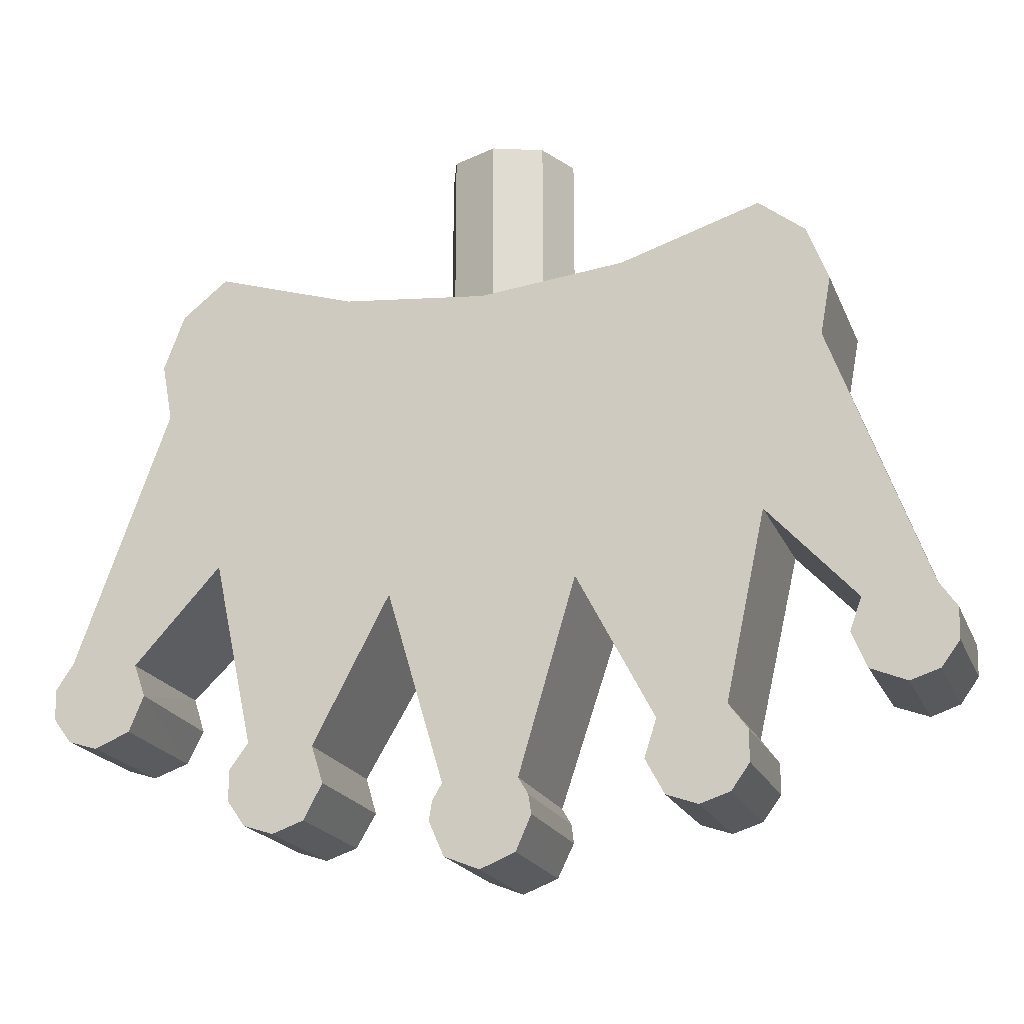
<metadata>
{"format":"obj","ext":"obj","renderer":"f3d","projection":"perspective","resolution":1024,"background":"white","views":[{"elev":-20.0,"azim":18.0,"up":"+Y"}]}
</metadata>
<code>
v 0.07071 0.275 0.07071
v 0.1 0.275 0
v 0.1 0 0
v 0.07071 0 0.07071
v 0 0.275 0.1
v 0.07071 0.275 0.07071
v 0.07071 0 0.07071
v 0 0 0.1
v -0.07071 0.275 0.07071
v 0 0.275 0.1
v 0 0 0.1
v -0.07071 0 0.07071
v -0.1 0.275 0
v -0.07071 0.275 0.07071
v -0.07071 0 0.07071
v -0.1 0 0
v -0.07071 0.275 -0.07071
v -0.1 0.275 0
v -0.1 0 0
v -0.07071 0 -0.07071
v 0 0.275 -0.1
v -0.07071 0.275 -0.07071
v -0.07071 0 -0.07071
v 0 0 -0.1
v 0.07071 0.275 -0.07071
v 0 0.275 -0.1
v 0 0 -0.1
v 0.07071 0 -0.07071
v 0.1 0.275 0
v 0.07071 0.275 -0.07071
v 0.07071 0 -0.07071
v 0.1 0 0
v 0 0.275 0
v 0.1 0.275 0
v 0.07071 0.275 0.07071
v 0 0.275 0
v 0.07071 0.275 0.07071
v 0 0.275 0.1
v 0 0.275 0
v 0 0.275 0.1
v -0.07071 0.275 0.07071
v 0 0.275 0
v -0.07071 0.275 0.07071
v -0.1 0.275 0
v 0 0.275 0
v -0.1 0.275 0
v -0.07071 0.275 -0.07071
v 0 0.275 0
v -0.07071 0.275 -0.07071
v 0 0.275 -0.1
v 0 0.275 0
v 0 0.275 -0.1
v 0.07071 0.275 -0.07071
v 0 0.275 0
v 0.07071 0.275 -0.07071
v 0.1 0.275 0
v 0.2164 0.0222 -0.1299
v 0 0 -0.1375
v 0 0 0.15
v 0.2155 0.0222 0.15
v 0 0 -0.1375
v 0.2164 0.0222 -0.1299
v 0 -0.07895 -0.1292
v 0 -0.07895 -0.1292
v 0.2164 0.0222 -0.1299
v 0.09095 -0.1092 -0.1245
v 0.4222 0.08715 -0.1061
v 0.2164 0.0222 -0.1299
v 0.2155 0.0222 0.15
v 0.4222 0.08715 0.15
v 0.1536 -0.2167 -0.111
v 0.09095 -0.1092 -0.1245
v 0.2164 0.0222 -0.1299
v 0.253 -0.669 -0.06365
v 0.1398 -0.4541 -0.08775
v 0.4113 -0.384 -0.0768
v 0.4222 0.08715 -0.1061
v 0.4113 -0.384 -0.0768
v 0.2164 0.0222 -0.1299
v 0.2164 0.0222 -0.1299
v 0.4113 -0.384 -0.0768
v 0.1536 -0.2167 -0.111
v 0.1536 -0.2167 -0.111
v 0.4113 -0.384 -0.0768
v 0.1384 -0.3157 -0.1017
v 0.0724 -0.3839 -0.09645
v 0.1384 -0.3157 -0.1017
v 0.1398 -0.4541 -0.08775
v 0.1384 -0.3157 -0.1017
v 0.4113 -0.384 -0.0768
v 0.1398 -0.4541 -0.08775
v 0.4222 0.08715 -0.1061
v 0.4222 0.08715 0.15
v 0.4752 0.049 -0.09325
v 0.4222 0.08715 0.15
v 0.49 0.0336 0.15
v 0.4752 0.049 -0.09325
v 0.505 -0.1321 -0.0782
v 0.4222 0.08715 -0.1061
v 0.4752 0.049 -0.09325
v 0.5205 -0.0477 -0.0791
v 0.49 0.0336 0.15
v 0.4222 0.08715 0.15
v 0.505 -0.1321 0.15
v 0.5205 -0.0471 0.15
v 0.2155 0.0222 0.15
v 0 0 0.15
v 0.1398 -0.4541 0.15
v 0.4113 -0.384 0.15
v 0.3524 -0.657 0.15
v 0.4113 -0.384 0.15
v 0.1398 -0.4541 0.15
v 0.253 -0.669 0.15
v 0.3524 -0.657 0.15
v 0.253 -0.669 0.15
v 0.2351 -0.7243 0.15
v 0.2627 -0.7759 0.15
v 0.3524 -0.657 0.15
v 0.2627 -0.7759 0.15
v 0.3094 -0.7923 0.15
v 0.3534 -0.7779 0.15
v 0.38 -0.6942 0.15
v 0.3524 -0.657 0.15
v 0.3534 -0.7779 0.15
v 0.3804 -0.7403 0.15
v 0.6692 -0.5511 -0.0406
v 0.6436 -0.5135 -0.0442
v 0.6436 -0.5135 0.15
v 0.6692 -0.5511 0.15
v 0.505 -0.1321 -0.0782
v 0.6436 -0.5135 -0.0442
v 0.5404 -0.5244 -0.0559
v 0.4113 -0.384 -0.0768
v 0.5404 -0.5244 -0.0559
v 0.6436 -0.5135 -0.0442
v 0.5233 -0.5766 -0.05535
v 0.5233 -0.5766 -0.05535
v 0.6436 -0.5135 -0.0442
v 0.5465 -0.6264 -0.0513
v 0.5465 -0.6264 -0.0513
v 0.6436 -0.5135 -0.0442
v 0.5977 -0.6467 -0.0465
v 0.6436 -0.5135 -0.0442
v 0.6692 -0.5511 -0.0406
v 0.5977 -0.6467 -0.0465
v 0.5977 -0.6467 -0.0465
v 0.6692 -0.5511 -0.0406
v 0.6681 -0.5966 -0.0405
v 0.6409 -0.633 -0.04295
v 0.4113 -0.384 0.15
v 0.4113 -0.384 -0.0768
v 0.5404 -0.5244 -0.0559
v 0.5404 -0.5244 0.15
v 0.505 -0.1321 -0.0782
v 0.4113 -0.384 -0.0768
v 0.4222 0.08715 -0.1061
v 0.5404 -0.5244 -0.0559
v 0.5233 -0.5766 -0.05535
v 0.5404 -0.5244 0.15
v 0.5404 -0.5244 0.15
v 0.5233 -0.5766 -0.05535
v 0.5232 -0.5722 0.15
v 0.5233 -0.5766 -0.05535
v 0.5465 -0.6264 -0.0513
v 0.5232 -0.5722 0.15
v 0.5465 -0.6264 -0.0513
v 0.545 -0.6249 0.15
v 0.5232 -0.5722 0.15
v 0.545 -0.6249 0.15
v 0.5465 -0.6264 -0.0513
v 0.5977 -0.6467 -0.0465
v 0.5977 -0.6467 0.15
v 0.5977 -0.6467 0.15
v 0.5977 -0.6467 -0.0465
v 0.6409 -0.633 -0.04295
v 0.6409 -0.633 0.15
v 0.6409 -0.633 0.15
v 0.6409 -0.633 -0.04295
v 0.6681 -0.5966 -0.0405
v 0.6681 -0.5966 0.15
v 0.6692 -0.5511 0.15
v 0.6681 -0.5966 0.15
v 0.6681 -0.5966 -0.0405
v 0.6692 -0.5511 -0.0406
v 0.6436 -0.5135 -0.0442
v 0.505 -0.1321 -0.0782
v 0.505 -0.1321 0.15
v 0.6436 -0.5135 0.15
v 0.5205 -0.0471 0.15
v 0.505 -0.1321 0.15
v 0.505 -0.1321 -0.0782
v 0.5205 -0.0477 -0.0791
v 0.4752 0.049 -0.09325
v 0.49 0.0336 0.15
v 0.5205 -0.0477 -0.0791
v 0.5205 -0.0471 0.15
v 0.5205 -0.0477 -0.0791
v 0.49 0.0336 0.15
v 0 -0.07895 -0.1292
v 0.09095 -0.1092 -0.1245
v 0 -0.1413 -0.06685
v 0 -0.1413 -0.06685
v 0.09095 -0.1092 -0.1245
v 0.06885 -0.1637 -0.06685
v 0.06885 -0.1637 -0.06685
v 0.09095 -0.1092 -0.1245
v 0.1536 -0.2167 -0.111
v 0.1113 -0.2221 -0.06685
v 0.1536 -0.2167 -0.111
v 0.1384 -0.3157 -0.1017
v 0.1113 -0.2221 -0.06685
v 0.1113 -0.2221 -0.06685
v 0.1384 -0.3157 -0.1017
v 0.1114 -0.2944 -0.06685
v 0.0724 -0.3839 -0.09645
v 0.0691 -0.3528 -0.06685
v 0.1384 -0.3157 -0.1017
v 0.1114 -0.2944 -0.06685
v 0.1384 -0.3157 -0.1017
v 0.0691 -0.3528 -0.06685
v 0.05155 -0.8407 -0.0491
v 0.05545 -0.7371 -0.0599
v 0.07005 -0.7616 -0.0573
v 0.07445 -0.7898 -0.05435
v 0 -0.4036 -0.0951
v 0 -0.3754 -0.06685
v 0.0724 -0.3839 -0.09645
v 0.0691 -0.3528 -0.06685
v 0.0724 -0.3839 -0.09645
v 0 -0.3754 -0.06685
v 0.3524 -0.657 -0.06115
v 0.4113 -0.384 -0.0768
v 0.4113 -0.384 0.15
v 0.3524 -0.657 0.15
v 0.05155 -0.8407 -0.0491
v 0.07445 -0.7898 -0.05435
v 0.07445 -0.7897 0.15
v 0.0518 -0.8405 0.15
v 0.07445 -0.7898 -0.05435
v 0.07005 -0.7616 -0.0573
v 0.0701 -0.7617 0.15
v 0.07445 -0.7897 0.15
v 0.07005 -0.7616 -0.0573
v 0.05545 -0.7371 -0.0599
v 0.05545 -0.7371 0.15
v 0.0701 -0.7617 0.15
v 0.05545 -0.7371 -0.0599
v 0.1398 -0.4541 -0.08775
v 0.1398 -0.4541 0.15
v 0.05545 -0.7371 0.15
v 0.1398 -0.4541 0.15
v 0.1398 -0.4541 -0.08775
v 0.253 -0.669 -0.06365
v 0.253 -0.669 0.15
v 0.253 -0.669 0.15
v 0.253 -0.669 -0.06365
v 0.2351 -0.7243 -0.059
v 0.2351 -0.7243 0.15
v 0.2351 -0.7243 0.15
v 0.2351 -0.7243 -0.059
v 0.2627 -0.7759 -0.05375
v 0.2627 -0.7759 0.15
v 0.2627 -0.7759 0.15
v 0.2627 -0.7759 -0.05375
v 0.3094 -0.7923 -0.05135
v 0.3094 -0.7923 0.15
v 0.3094 -0.7923 -0.05135
v 0.3534 -0.7779 -0.0525
v 0.3534 -0.7779 0.15
v 0.3094 -0.7923 0.15
v 0.4113 -0.384 -0.0768
v 0.3524 -0.657 -0.06115
v 0.253 -0.669 -0.06365
v 0.2351 -0.7243 -0.059
v 0.253 -0.669 -0.06365
v 0.3524 -0.657 -0.06115
v 0.2627 -0.7759 -0.05375
v 0.2627 -0.7759 -0.05375
v 0.3524 -0.657 -0.06115
v 0.3094 -0.7923 -0.05135
v 0.3094 -0.7923 -0.05135
v 0.3524 -0.657 -0.06115
v 0.3534 -0.7779 -0.0525
v 0.3534 -0.7779 -0.0525
v 0.3524 -0.657 -0.06115
v 0.3804 -0.7403 -0.0541
v 0.38 -0.6942 -0.05625
v 0.3804 -0.7403 -0.0541
v 0.3524 -0.657 -0.06115
v 0.3534 -0.7779 -0.0525
v 0.3804 -0.7403 -0.0541
v 0.3804 -0.7403 0.15
v 0.3534 -0.7779 0.15
v 0.3804 -0.7403 -0.0541
v 0.38 -0.6942 -0.05625
v 0.38 -0.6942 0.15
v 0.3804 -0.7403 0.15
v 0.38 -0.6942 -0.05625
v 0.3524 -0.657 -0.06115
v 0.3524 -0.657 0.15
v 0.38 -0.6942 0.15
v 0.4222 0.08715 0.15
v 0.2155 0.0222 0.15
v 0.4113 -0.384 0.15
v 0.505 -0.1321 0.15
v 0.6436 -0.5135 0.15
v 0.505 -0.1321 0.15
v 0.4113 -0.384 0.15
v 0.5404 -0.5244 0.15
v 0.6436 -0.5135 0.15
v 0.5404 -0.5244 0.15
v 0.5232 -0.5722 0.15
v 0.545 -0.6249 0.15
v 0.6436 -0.5135 0.15
v 0.545 -0.6249 0.15
v 0.5977 -0.6467 0.15
v 0.6409 -0.633 0.15
v 0.6436 -0.5135 0.15
v 0.6409 -0.633 0.15
v 0.6681 -0.5966 0.15
v 0.6692 -0.5511 0.15
v 0.0701 -0.7617 0.15
v 0.05545 -0.7371 0.15
v 0.0518 -0.8405 0.15
v 0.07445 -0.7897 0.15
v 0.0691 -0.3528 -0.06685
v 0 -0.3754 -0.06685
v -0.0691 -0.3528 -0.06685
v -0.1114 -0.2944 -0.06685
v 0.1114 -0.2944 -0.06685
v 0.0691 -0.3528 -0.06685
v -0.1114 -0.2944 -0.06685
v -0.1113 -0.2221 -0.06685
v 0.1113 -0.2221 -0.06685
v 0.1114 -0.2944 -0.06685
v -0.1113 -0.2221 -0.06685
v -0.06885 -0.1637 -0.06685
v -0.06885 -0.1637 -0.06685
v 0 -0.1413 -0.06685
v 0.06885 -0.1637 -0.06685
v 0.1113 -0.2221 -0.06685
v 0 -0.8614 -0.04695
v 0.05155 -0.8407 -0.0491
v 0.0518 -0.8405 0.15
v 0 -0.8615 0.15
v 0 0 0.15
v 0 0 -0.1375
v -0.2164 0.0222 -0.1299
v -0.2155 0.0222 0.15
v 0 0 -0.1375
v 0 -0.07895 -0.1292
v -0.2164 0.0222 -0.1299
v 0 -0.07895 -0.1292
v -0.09095 -0.1092 -0.1245
v -0.2164 0.0222 -0.1299
v -0.2155 0.0222 0.15
v -0.2164 0.0222 -0.1299
v -0.4222 0.08715 -0.1061
v -0.4222 0.08715 0.15
v -0.1536 -0.2167 -0.111
v -0.2164 0.0222 -0.1299
v -0.09095 -0.1092 -0.1245
v -0.253 -0.669 -0.06365
v -0.4113 -0.384 -0.0768
v -0.1398 -0.4541 -0.08775
v -0.4222 0.08715 -0.1061
v -0.2164 0.0222 -0.1299
v -0.4113 -0.384 -0.0768
v -0.2164 0.0222 -0.1299
v -0.1536 -0.2167 -0.111
v -0.4113 -0.384 -0.0768
v -0.1536 -0.2167 -0.111
v -0.1384 -0.3157 -0.1017
v -0.4113 -0.384 -0.0768
v -0.0724 -0.3839 -0.09645
v -0.1398 -0.4541 -0.08775
v -0.1384 -0.3157 -0.1017
v -0.1384 -0.3157 -0.1017
v -0.1398 -0.4541 -0.08775
v -0.4113 -0.384 -0.0768
v -0.4222 0.08715 -0.1061
v -0.4752 0.049 -0.09325
v -0.4222 0.08715 0.15
v -0.4752 0.049 -0.09325
v -0.49 0.0336 0.15
v -0.4222 0.08715 0.15
v -0.4222 0.08715 -0.1061
v -0.4113 -0.384 -0.0768
v -0.505 -0.1321 -0.0782
v -0.5205 -0.0471 0.15
v -0.505 -0.1321 0.15
v -0.4222 0.08715 0.15
v -0.49 0.0336 0.15
v -0.1398 -0.4541 0.15
v 0 0 0.15
v -0.2155 0.0222 0.15
v -0.4113 -0.384 0.15
v -0.1398 -0.4541 0.15
v -0.4113 -0.384 0.15
v -0.3524 -0.657 0.15
v -0.253 -0.669 0.15
v -0.2351 -0.7243 0.15
v -0.253 -0.669 0.15
v -0.3524 -0.657 0.15
v -0.2627 -0.7759 0.15
v -0.2627 -0.7759 0.15
v -0.3524 -0.657 0.15
v -0.38 -0.6942 0.15
v -0.3094 -0.7923 0.15
v -0.3534 -0.7779 0.15
v -0.3094 -0.7923 0.15
v -0.38 -0.6942 0.15
v -0.3804 -0.7403 0.15
v 0.1398 -0.4541 0.15
v 0 0 0.15
v -0.1398 -0.4541 0.15
v 0.05545 -0.7371 0.15
v -0.1398 -0.4541 0.15
v -0.05545 -0.7371 0.15
v 0.05545 -0.7371 0.15
v 0.05545 -0.7371 0.15
v -0.05545 -0.7371 0.15
v -0.0518 -0.8405 0.15
v 0 -0.8615 0.15
v 0 -0.8615 0.15
v 0.0518 -0.8405 0.15
v 0.05545 -0.7371 0.15
v -0.6436 -0.5135 0.15
v -0.6436 -0.5135 -0.0442
v -0.6692 -0.5511 -0.0406
v -0.6692 -0.5511 0.15
v -0.5404 -0.5244 -0.0559
v -0.6436 -0.5135 -0.0442
v -0.505 -0.1321 -0.0782
v -0.4113 -0.384 -0.0768
v -0.5404 -0.5244 -0.0559
v -0.5233 -0.5766 -0.05535
v -0.6436 -0.5135 -0.0442
v -0.5233 -0.5766 -0.05535
v -0.5465 -0.6264 -0.0513
v -0.6436 -0.5135 -0.0442
v -0.6436 -0.5135 -0.0442
v -0.5465 -0.6264 -0.0513
v -0.5977 -0.6467 -0.0465
v -0.6409 -0.633 -0.04295
v -0.6409 -0.633 -0.04295
v -0.6681 -0.5966 -0.0405
v -0.6436 -0.5135 -0.0442
v -0.6681 -0.5966 -0.0405
v -0.6692 -0.5511 -0.0406
v -0.6436 -0.5135 -0.0442
v -0.5404 -0.5244 -0.0559
v -0.4113 -0.384 -0.0768
v -0.4113 -0.384 0.15
v -0.5404 -0.5244 0.15
v -0.4752 0.049 -0.09325
v -0.4222 0.08715 -0.1061
v -0.505 -0.1321 -0.0782
v -0.5205 -0.0477 -0.0791
v -0.5233 -0.5766 -0.05535
v -0.5404 -0.5244 -0.0559
v -0.5232 -0.5722 0.15
v -0.5404 -0.5244 0.15
v -0.5232 -0.5722 0.15
v -0.5404 -0.5244 -0.0559
v -0.5233 -0.5766 -0.05535
v -0.5232 -0.5722 0.15
v -0.5465 -0.6264 -0.0513
v -0.5232 -0.5722 0.15
v -0.545 -0.6249 0.15
v -0.5465 -0.6264 -0.0513
v -0.5977 -0.6467 -0.0465
v -0.5465 -0.6264 -0.0513
v -0.545 -0.6249 0.15
v -0.5977 -0.6467 0.15
v -0.6409 -0.633 -0.04295
v -0.5977 -0.6467 -0.0465
v -0.5977 -0.6467 0.15
v -0.6409 -0.633 0.15
v -0.6681 -0.5966 -0.0405
v -0.6409 -0.633 -0.04295
v -0.6409 -0.633 0.15
v -0.6681 -0.5966 0.15
v -0.6681 -0.5966 -0.0405
v -0.6681 -0.5966 0.15
v -0.6692 -0.5511 0.15
v -0.6692 -0.5511 -0.0406
v -0.505 -0.1321 0.15
v -0.505 -0.1321 -0.0782
v -0.6436 -0.5135 -0.0442
v -0.6436 -0.5135 0.15
v -0.505 -0.1321 -0.0782
v -0.505 -0.1321 0.15
v -0.5205 -0.0471 0.15
v -0.5205 -0.0477 -0.0791
v -0.4752 0.049 -0.09325
v -0.5205 -0.0477 -0.0791
v -0.49 0.0336 0.15
v -0.5205 -0.0471 0.15
v -0.49 0.0336 0.15
v -0.5205 -0.0477 -0.0791
v 0 -0.07895 -0.1292
v 0 -0.1413 -0.06685
v -0.09095 -0.1092 -0.1245
v 0 -0.1413 -0.06685
v -0.06885 -0.1637 -0.06685
v -0.09095 -0.1092 -0.1245
v -0.1536 -0.2167 -0.111
v -0.09095 -0.1092 -0.1245
v -0.06885 -0.1637 -0.06685
v -0.1113 -0.2221 -0.06685
v -0.1384 -0.3157 -0.1017
v -0.1536 -0.2167 -0.111
v -0.1114 -0.2944 -0.06685
v -0.1113 -0.2221 -0.06685
v -0.1114 -0.2944 -0.06685
v -0.1536 -0.2167 -0.111
v -0.0724 -0.3839 -0.09645
v -0.1384 -0.3157 -0.1017
v -0.0691 -0.3528 -0.06685
v -0.1114 -0.2944 -0.06685
v -0.0691 -0.3528 -0.06685
v -0.1384 -0.3157 -0.1017
v 0.1398 -0.4541 -0.08775
v 0.05545 -0.7371 -0.0599
v -0.05545 -0.7371 -0.0599
v -0.1398 -0.4541 -0.08775
v 0.1398 -0.4541 -0.08775
v -0.1398 -0.4541 -0.08775
v 0 -0.4036 -0.0951
v 0 -0.4036 -0.0951
v 0.0724 -0.3839 -0.09645
v 0.1398 -0.4541 -0.08775
v 0 -0.4036 -0.0951
v -0.1398 -0.4541 -0.08775
v -0.0724 -0.3839 -0.09645
v -0.05155 -0.8407 -0.0491
v -0.05545 -0.7371 -0.0599
v 0.05545 -0.7371 -0.0599
v 0 -0.8614 -0.04695
v 0.05545 -0.7371 -0.0599
v 0.05155 -0.8407 -0.0491
v 0 -0.8614 -0.04695
v -0.07005 -0.7616 -0.0573
v -0.05545 -0.7371 -0.0599
v -0.05155 -0.8407 -0.0491
v -0.07445 -0.7898 -0.05435
v 0 -0.4036 -0.0951
v -0.0724 -0.3839 -0.09645
v 0 -0.3754 -0.06685
v -0.0691 -0.3528 -0.06685
v 0 -0.3754 -0.06685
v -0.0724 -0.3839 -0.09645
v -0.4113 -0.384 0.15
v -0.4113 -0.384 -0.0768
v -0.3524 -0.657 -0.06115
v -0.3524 -0.657 0.15
v -0.07445 -0.7897 0.15
v -0.07445 -0.7898 -0.05435
v -0.05155 -0.8407 -0.0491
v -0.0518 -0.8405 0.15
v -0.0701 -0.7617 0.15
v -0.07005 -0.7616 -0.0573
v -0.07445 -0.7898 -0.05435
v -0.07445 -0.7897 0.15
v -0.05545 -0.7371 0.15
v -0.05545 -0.7371 -0.0599
v -0.07005 -0.7616 -0.0573
v -0.0701 -0.7617 0.15
v -0.1398 -0.4541 0.15
v -0.1398 -0.4541 -0.08775
v -0.05545 -0.7371 -0.0599
v -0.05545 -0.7371 0.15
v -0.253 -0.669 -0.06365
v -0.1398 -0.4541 -0.08775
v -0.1398 -0.4541 0.15
v -0.253 -0.669 0.15
v -0.2351 -0.7243 -0.059
v -0.253 -0.669 -0.06365
v -0.253 -0.669 0.15
v -0.2351 -0.7243 0.15
v -0.2627 -0.7759 -0.05375
v -0.2351 -0.7243 -0.059
v -0.2351 -0.7243 0.15
v -0.2627 -0.7759 0.15
v -0.3094 -0.7923 -0.05135
v -0.2627 -0.7759 -0.05375
v -0.2627 -0.7759 0.15
v -0.3094 -0.7923 0.15
v -0.3094 -0.7923 -0.05135
v -0.3094 -0.7923 0.15
v -0.3534 -0.7779 0.15
v -0.3534 -0.7779 -0.0525
v -0.4113 -0.384 -0.0768
v -0.253 -0.669 -0.06365
v -0.3524 -0.657 -0.06115
v -0.3524 -0.657 -0.06115
v -0.253 -0.669 -0.06365
v -0.2351 -0.7243 -0.059
v -0.2627 -0.7759 -0.05375
v -0.3524 -0.657 -0.06115
v -0.2627 -0.7759 -0.05375
v -0.38 -0.6942 -0.05625
v -0.38 -0.6942 -0.05625
v -0.2627 -0.7759 -0.05375
v -0.3804 -0.7403 -0.0541
v -0.2627 -0.7759 -0.05375
v -0.3094 -0.7923 -0.05135
v -0.3804 -0.7403 -0.0541
v -0.3094 -0.7923 -0.05135
v -0.3534 -0.7779 -0.0525
v -0.3804 -0.7403 -0.0541
v -0.3804 -0.7403 0.15
v -0.3804 -0.7403 -0.0541
v -0.3534 -0.7779 -0.0525
v -0.3534 -0.7779 0.15
v -0.38 -0.6942 0.15
v -0.38 -0.6942 -0.05625
v -0.3804 -0.7403 -0.0541
v -0.3804 -0.7403 0.15
v -0.3524 -0.657 0.15
v -0.3524 -0.657 -0.06115
v -0.38 -0.6942 -0.05625
v -0.38 -0.6942 0.15
v -0.4113 -0.384 0.15
v -0.2155 0.0222 0.15
v -0.4222 0.08715 0.15
v -0.505 -0.1321 0.15
v -0.4113 -0.384 0.15
v -0.505 -0.1321 0.15
v -0.6436 -0.5135 0.15
v -0.5404 -0.5244 0.15
v -0.5232 -0.5722 0.15
v -0.5404 -0.5244 0.15
v -0.6436 -0.5135 0.15
v -0.545 -0.6249 0.15
v -0.5977 -0.6467 0.15
v -0.545 -0.6249 0.15
v -0.6436 -0.5135 0.15
v -0.6692 -0.5511 0.15
v -0.5977 -0.6467 0.15
v -0.6692 -0.5511 0.15
v -0.6681 -0.5966 0.15
v -0.6409 -0.633 0.15
v -0.0518 -0.8405 0.15
v -0.05545 -0.7371 0.15
v -0.0701 -0.7617 0.15
v -0.07445 -0.7897 0.15
v -0.0518 -0.8405 0.15
v -0.05155 -0.8407 -0.0491
v 0 -0.8614 -0.04695
v 0 -0.8615 0.15
g mesh6671163
f 1 3 2
f 3 1 4
f 5 7 6
f 7 5 8
f 9 11 10
f 11 9 12
f 13 15 14
f 15 13 16
f 17 19 18
f 19 17 20
f 21 23 22
f 23 21 24
f 25 27 26
f 27 25 28
f 29 31 30
f 31 29 32
g mesh6671166
f 33 35 34
f 36 38 37
f 39 41 40
f 42 44 43
f 45 47 46
f 48 50 49
f 51 53 52
f 54 56 55
f 57 58 59
f 59 60 57
f 61 62 63
f 64 65 66
f 67 68 69
f 69 70 67
f 71 72 73
f 74 75 76
f 77 78 79
f 80 81 82
f 83 84 85
f 86 87 88
f 89 90 91
f 92 93 94
f 95 96 97
f 98 99 100
f 100 101 98
f 102 103 104
f 104 105 102
f 106 107 108
f 108 109 106
f 110 111 112
f 112 113 110
f 114 115 116
f 116 117 114
f 118 119 120
f 120 121 118
f 122 123 124
f 124 125 122
f 126 127 128
f 128 129 126
f 130 131 132
f 132 133 130
f 134 135 136
f 137 138 139
f 140 141 142
f 143 144 145
f 146 147 148
f 148 149 146
f 150 151 152
f 152 153 150
f 154 155 156
f 157 158 159
f 160 161 162
f 163 164 165
f 166 167 168
f 169 170 171
f 171 172 169
f 173 174 175
f 175 176 173
f 177 178 179
f 179 180 177
f 181 182 183
f 183 184 181
f 185 186 187
f 187 188 185
f 189 190 191
f 191 192 189
f 193 194 195
f 196 197 198
f 199 200 201
f 202 203 204
f 205 206 207
f 207 208 205
f 209 210 211
f 212 213 214
f 215 216 217
f 218 219 220
f 221 222 223
f 223 224 221
f 225 226 227
f 228 229 230
f 231 232 233
f 233 234 231
f 235 236 237
f 237 238 235
f 239 240 241
f 241 242 239
f 243 244 245
f 245 246 243
f 247 248 249
f 249 250 247
f 251 252 253
f 253 254 251
f 255 256 257
f 257 258 255
f 259 260 261
f 261 262 259
f 263 264 265
f 265 266 263
f 267 268 269
f 269 270 267
f 271 272 273
f 274 275 276
f 276 277 274
f 278 279 280
f 281 282 283
f 284 285 286
f 287 288 289
f 290 291 292
f 292 293 290
f 294 295 296
f 296 297 294
f 298 299 300
f 300 301 298
f 302 303 304
f 304 305 302
f 306 307 308
f 308 309 306
f 310 311 312
f 312 313 310
f 314 315 316
f 316 317 314
f 318 319 320
f 320 321 318
f 322 323 324
f 324 325 322
f 326 327 328
f 328 329 326
f 330 331 332
f 332 333 330
f 334 335 336
f 336 337 334
f 338 339 340
f 340 341 338
f 342 343 344
f 344 345 342
f 346 347 348
f 348 349 346
f 350 351 352
f 353 354 355
f 356 357 358
f 358 359 356
f 360 361 362
f 363 364 365
f 366 367 368
f 369 370 371
f 372 373 374
f 375 376 377
f 378 379 380
f 381 382 383
f 384 385 386
f 387 388 389
f 390 391 392
f 392 393 390
f 394 395 396
f 396 397 394
f 398 399 400
f 400 401 398
f 402 403 404
f 404 405 402
f 406 407 408
f 408 409 406
f 410 411 412
f 412 413 410
f 414 415 416
f 416 417 414
f 418 419 420
f 421 422 423
f 423 424 421
f 425 426 427
f 428 429 430
f 430 431 428
f 432 433 434
f 434 435 432
f 436 437 438
f 439 440 441
f 442 443 444
f 444 445 442
f 446 447 448
f 449 450 451
f 452 453 454
f 454 455 452
f 456 457 458
f 458 459 456
f 460 461 462
f 463 464 465
f 466 467 468
f 469 470 471
f 472 473 474
f 474 475 472
f 476 477 478
f 478 479 476
f 480 481 482
f 482 483 480
f 484 485 486
f 486 487 484
f 488 489 490
f 490 491 488
f 492 493 494
f 494 495 492
f 496 497 498
f 499 500 501
f 502 503 504
f 505 506 507
f 508 509 510
f 510 511 508
f 512 513 514
f 515 516 517
f 518 519 520
f 521 522 523
f 524 525 526
f 526 527 524
f 528 529 530
f 531 532 533
f 534 535 536
f 537 538 539
f 539 540 537
f 541 542 543
f 544 545 546
f 546 547 544
f 548 549 550
f 551 552 553
f 554 555 556
f 556 557 554
f 558 559 560
f 560 561 558
f 562 563 564
f 564 565 562
f 566 567 568
f 568 569 566
f 570 571 572
f 572 573 570
f 574 575 576
f 576 577 574
f 578 579 580
f 580 581 578
f 582 583 584
f 584 585 582
f 586 587 588
f 588 589 586
f 590 591 592
f 592 593 590
f 594 595 596
f 597 598 599
f 599 600 597
f 601 602 603
f 604 605 606
f 607 608 609
f 610 611 612
f 613 614 615
f 615 616 613
f 617 618 619
f 619 620 617
f 621 622 623
f 623 624 621
f 625 626 627
f 627 628 625
f 629 630 631
f 631 632 629
f 633 634 635
f 635 636 633
f 637 638 639
f 639 640 637
f 641 642 643
f 643 644 641
f 645 646 647
f 647 648 645
f 649 650 651
f 651 652 649

</code>
